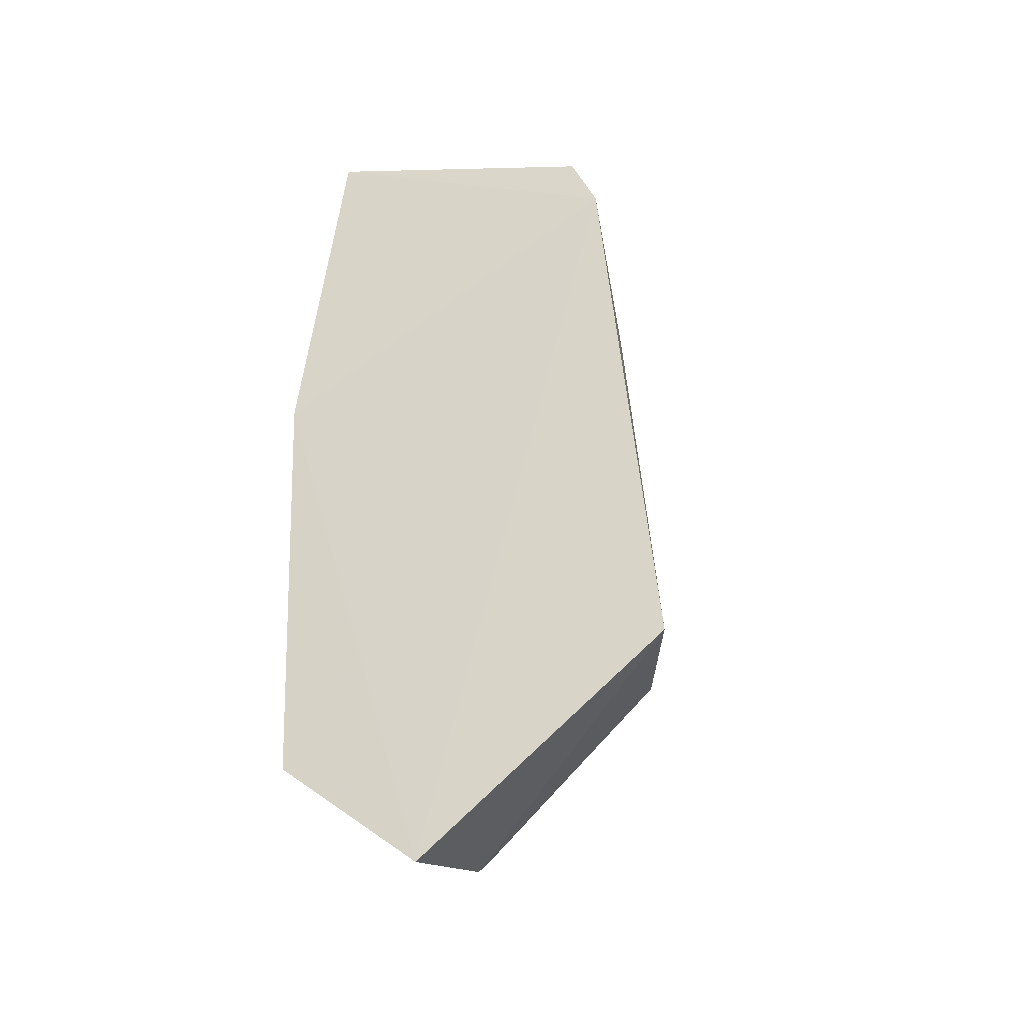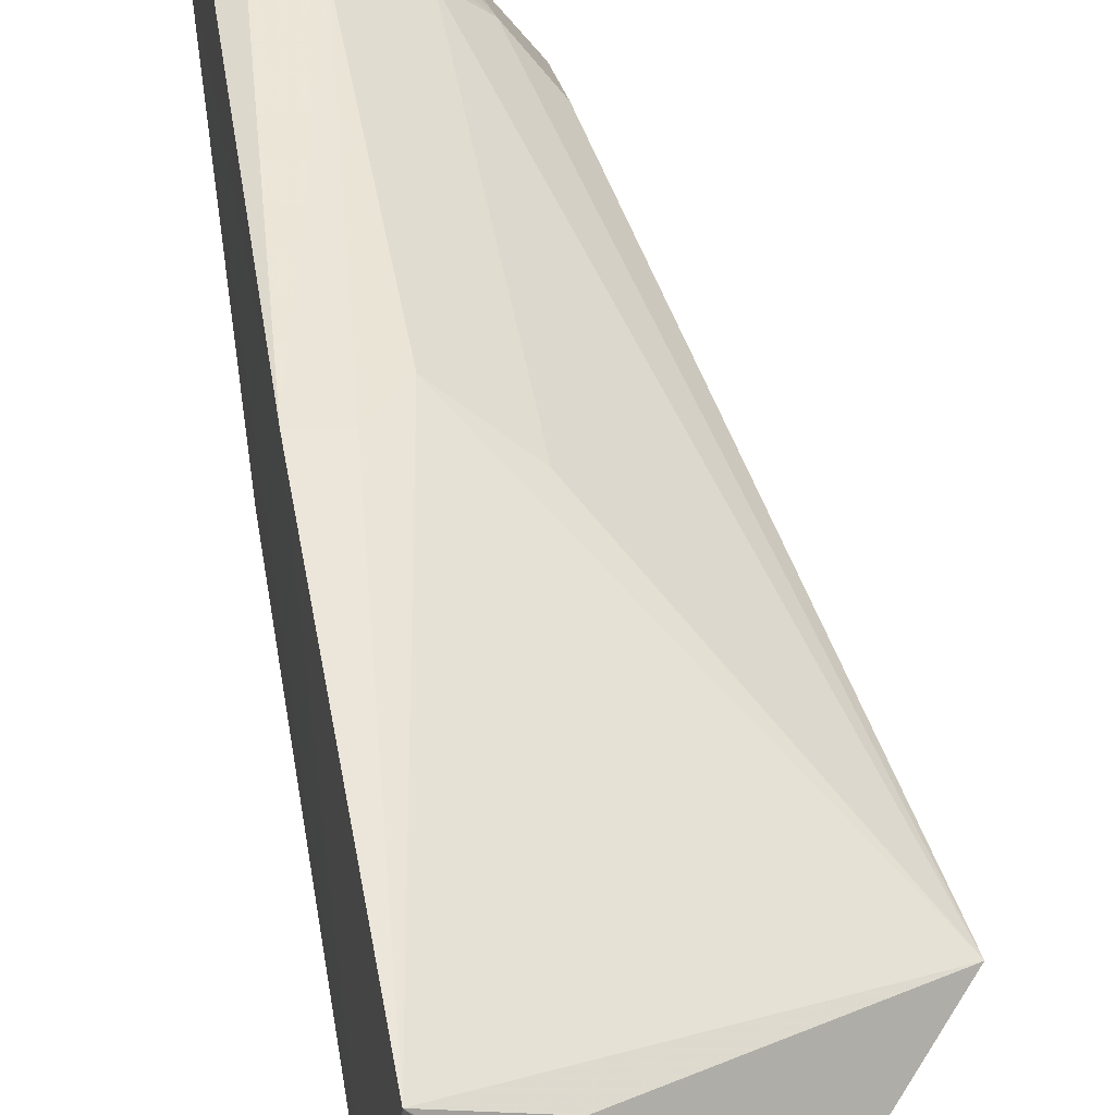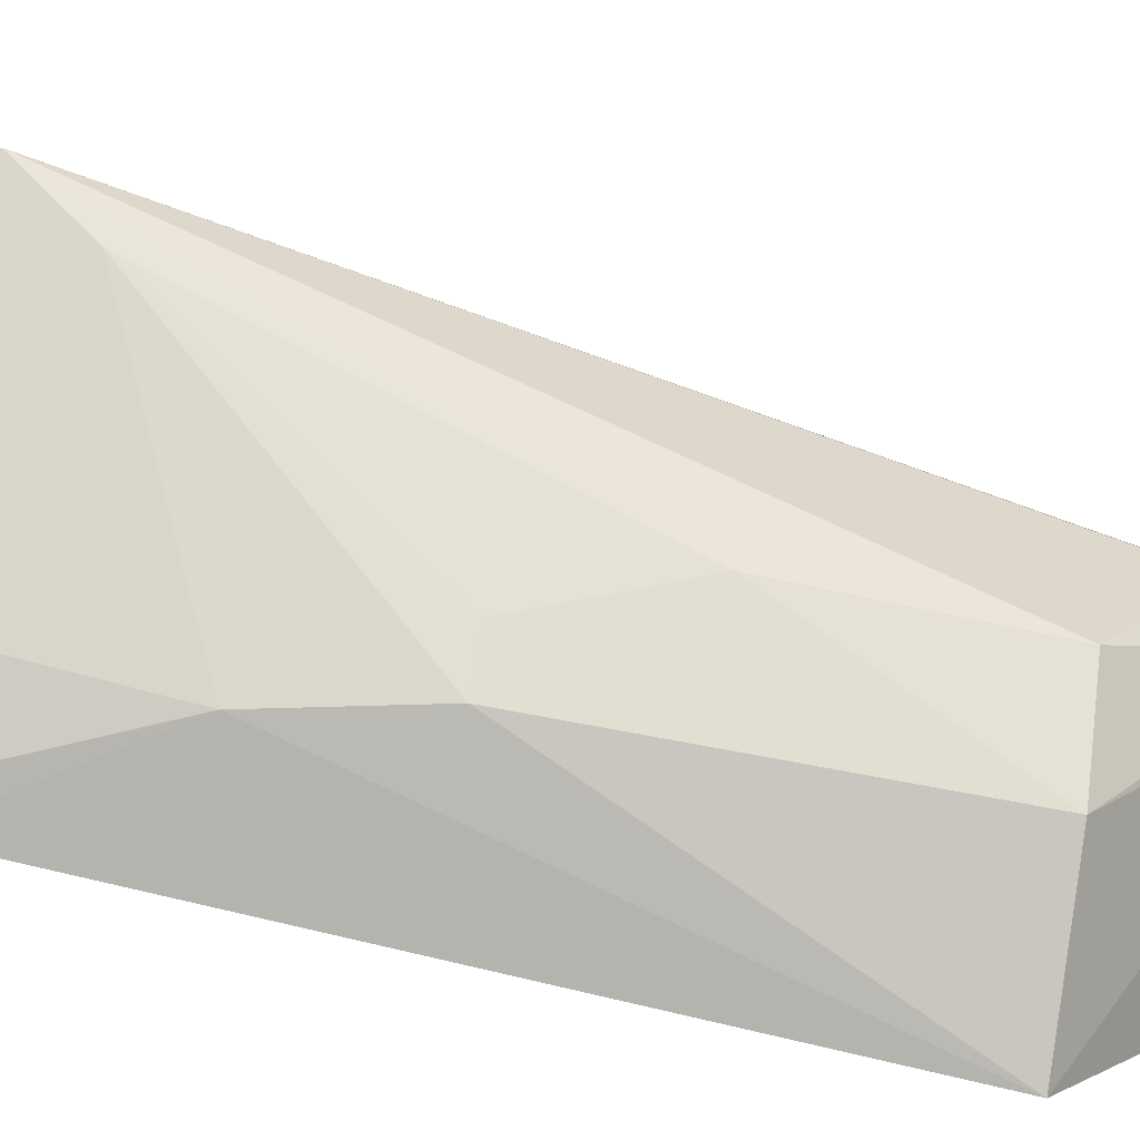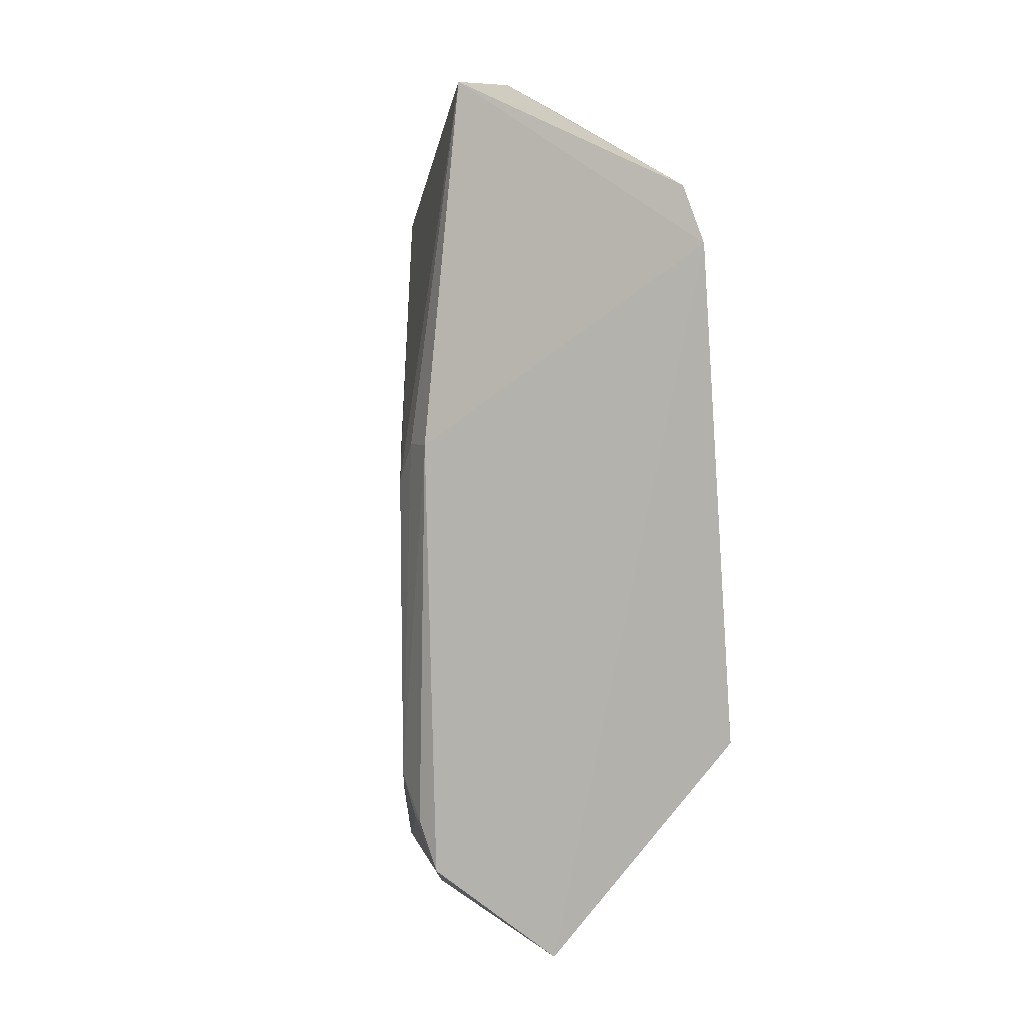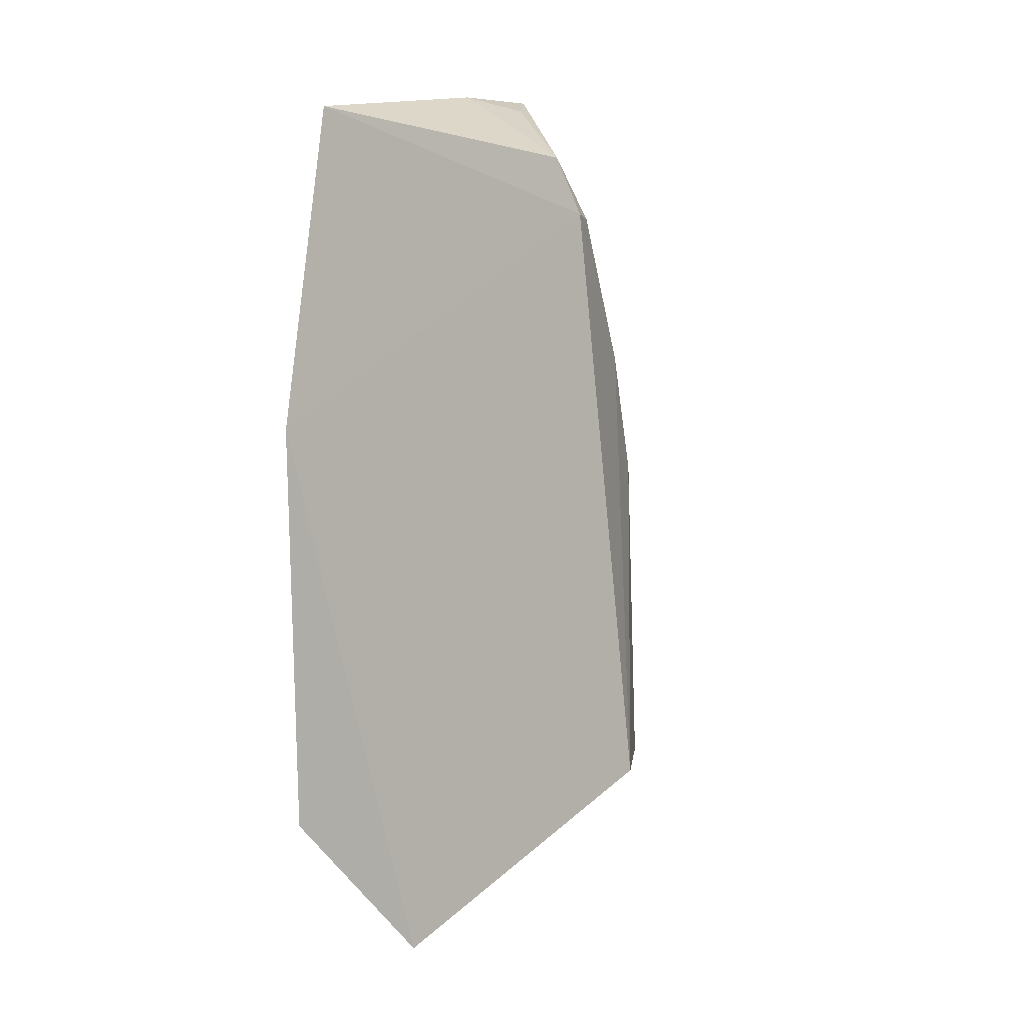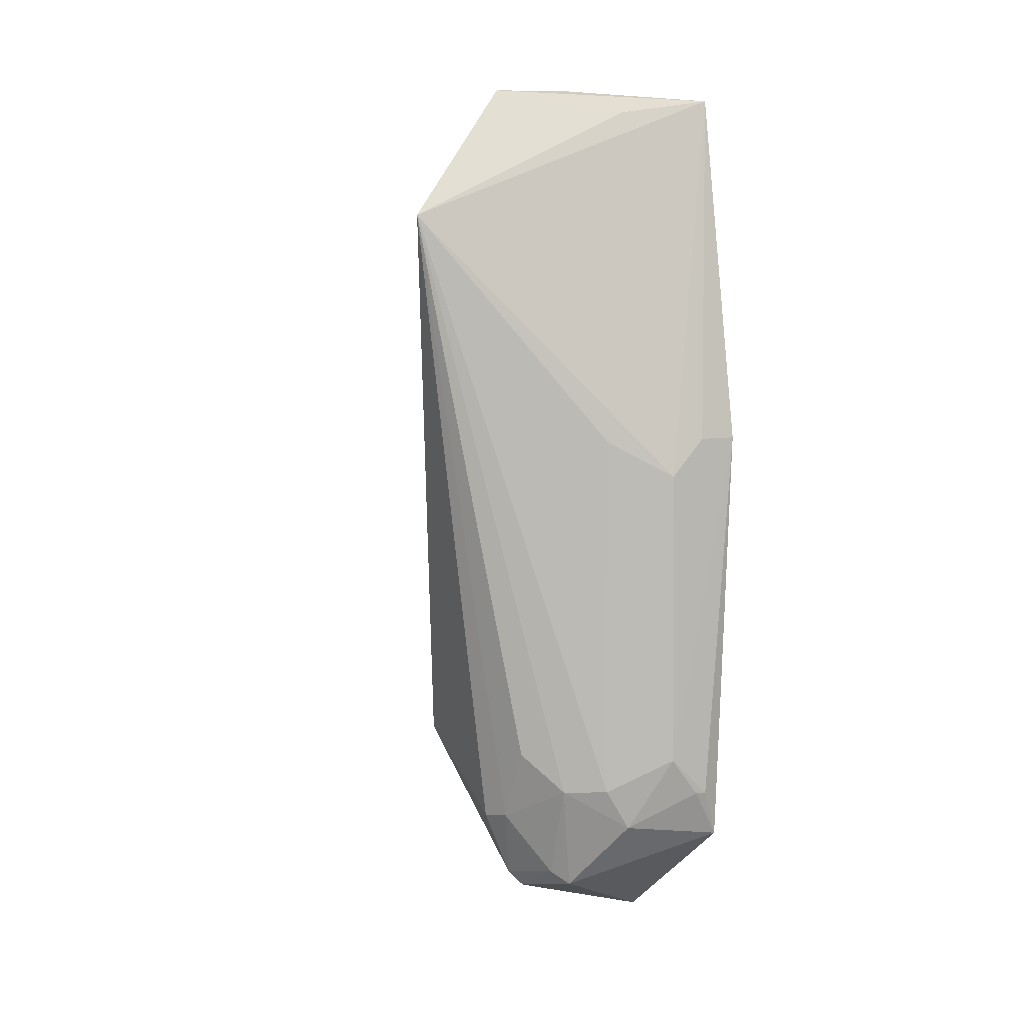
<metadata>
{"format":"obj","ext":"obj","renderer":"f3d","projection":"perspective","resolution":1024,"background":"white","views":[{"elev":-33.0,"azim":-69.8,"up":"+Z"},{"elev":46.6,"azim":-9.6,"up":"+Y"},{"elev":-69.3,"azim":77.7,"up":"+Y"},{"elev":5.6,"azim":-124.7,"up":"+Z"},{"elev":-1.7,"azim":-62.5,"up":"+Z"},{"elev":5.9,"azim":146.1,"up":"+Z"}]}
</metadata>
<code>
v -0.09437 0.08645 0.1177
v -0.07813 0.09224 0.1001
v -0.1145 0.113 0.07094
v -0.114 0.09271 0.001863
v -0.1137 0.06162 0.02681
v -0.0987 0.1066 0.02351
v -0.1138 0.1074 0.1154
v -0.1025 0.06867 0.07975
v -0.1145 0.06813 0.09686
v -0.1058 0.1113 0.06593
v -0.1137 0.111 0.01665
v -0.09293 0.09142 0.009873
v -0.1039 0.1022 0.1139
v -0.09788 0.06794 0.02777
v -0.1034 0.07277 0.09689
v -0.114 0.07158 0.1045
v -0.09849 0.1066 0.07051
v -0.1099 0.1122 0.07086
v -0.1062 0.1113 0.02777
v -0.0947 0.09235 0.007811
v -0.09011 0.09881 0.02822
v -0.09886 0.06838 0.0654
v -0.0901 0.07623 0.02798
v -0.08166 0.08757 0.09259
v -0.111 0.06883 0.09682
v -0.1015 0.09165 0.1176
v -0.1017 0.1074 0.01832
v -0.1113 0.112 0.02276
v -0.09735 0.09986 0.009407
v -0.09431 0.1028 0.02329
v -0.08921 0.09137 0.01847
v -0.09007 0.07603 0.05093
v -0.101 0.08354 0.1148
v -0.1099 0.1117 0.02286
v -0.09532 0.09837 0.01111
v -0.09014 0.09487 0.019
v -0.09481 0.07216 0.06546
f 9 3 4
f 9 4 5
f 9 7 3
f 9 5 8
f 10 7 2
f 11 4 3
f 13 7 1
f 13 1 2
f 13 2 7
f 15 2 1
f 16 7 9
f 17 10 2
f 17 2 6
f 17 6 10
f 18 3 7
f 18 7 10
f 19 10 6
f 19 18 10
f 19 3 18
f 20 5 4
f 20 14 5
f 20 12 14
f 22 8 5
f 22 5 14
f 23 14 12
f 24 15 8
f 24 2 15
f 24 8 22
f 25 9 8
f 25 8 15
f 25 16 9
f 25 15 1
f 25 1 16
f 26 1 7
f 26 7 16
f 27 19 6
f 28 11 3
f 28 3 19
f 29 20 4
f 29 4 11
f 29 11 27
f 30 6 2
f 30 2 21
f 30 29 27
f 30 27 6
f 31 23 12
f 31 2 23
f 32 23 2
f 32 2 24
f 32 14 23
f 32 22 14
f 33 26 16
f 33 16 1
f 33 1 26
f 34 27 11
f 34 11 28
f 34 28 19
f 34 19 27
f 35 12 20
f 35 20 29
f 35 29 30
f 36 21 2
f 36 2 31
f 36 31 12
f 36 12 35
f 36 35 30
f 36 30 21
f 37 32 24
f 37 24 22
f 37 22 32

</code>
